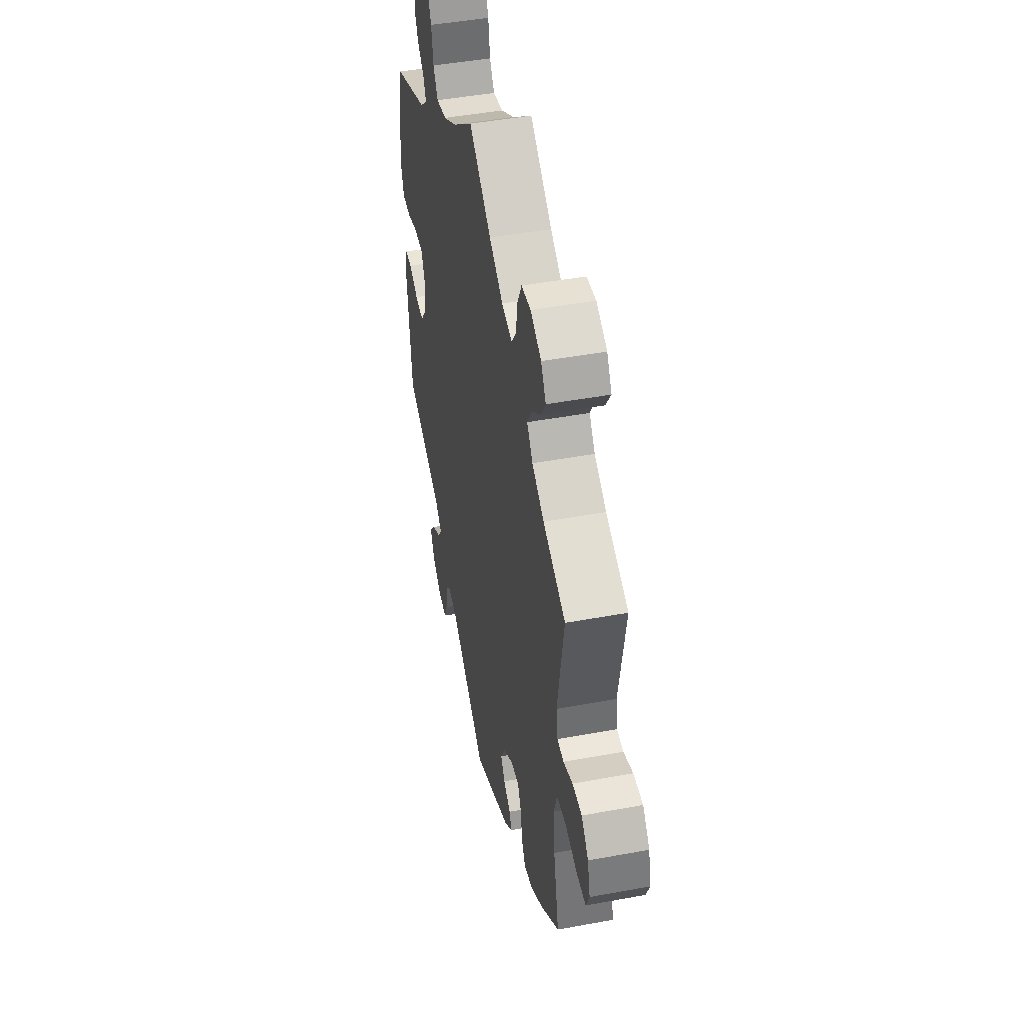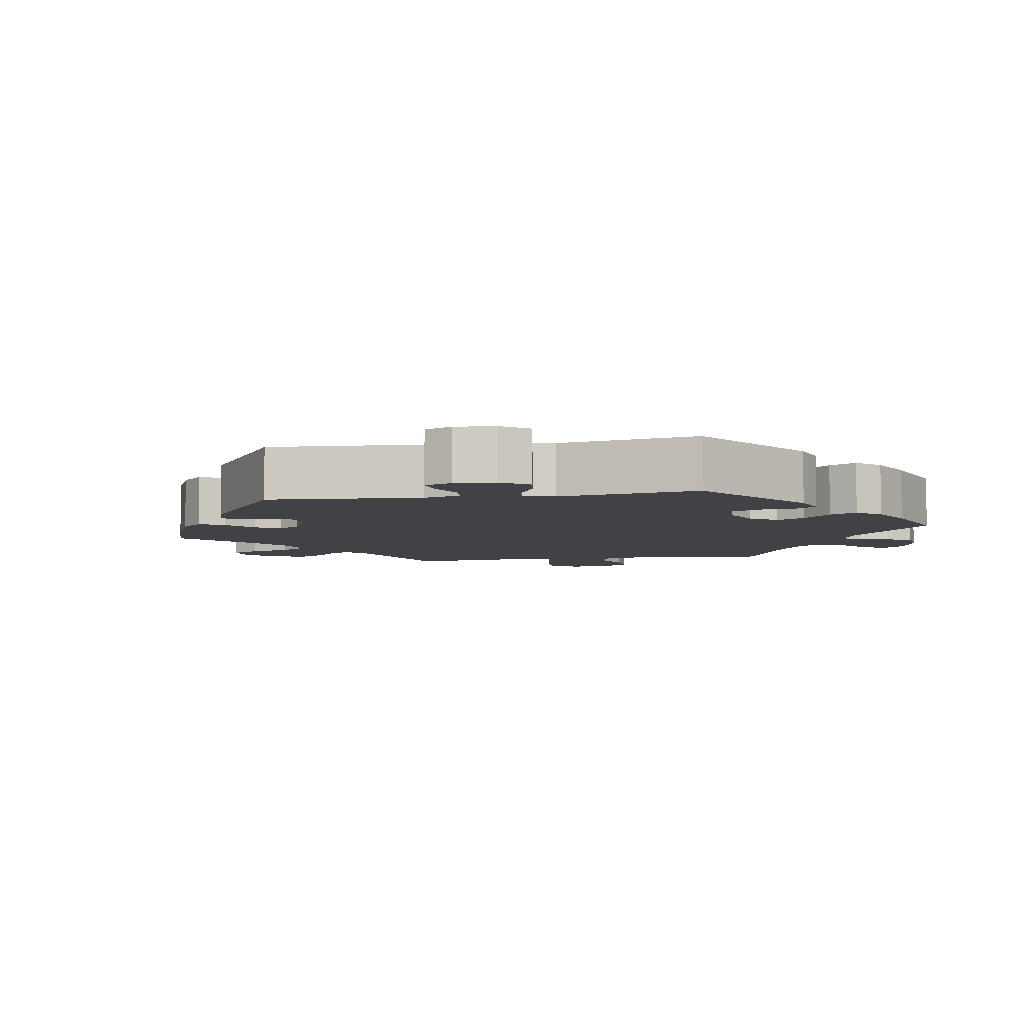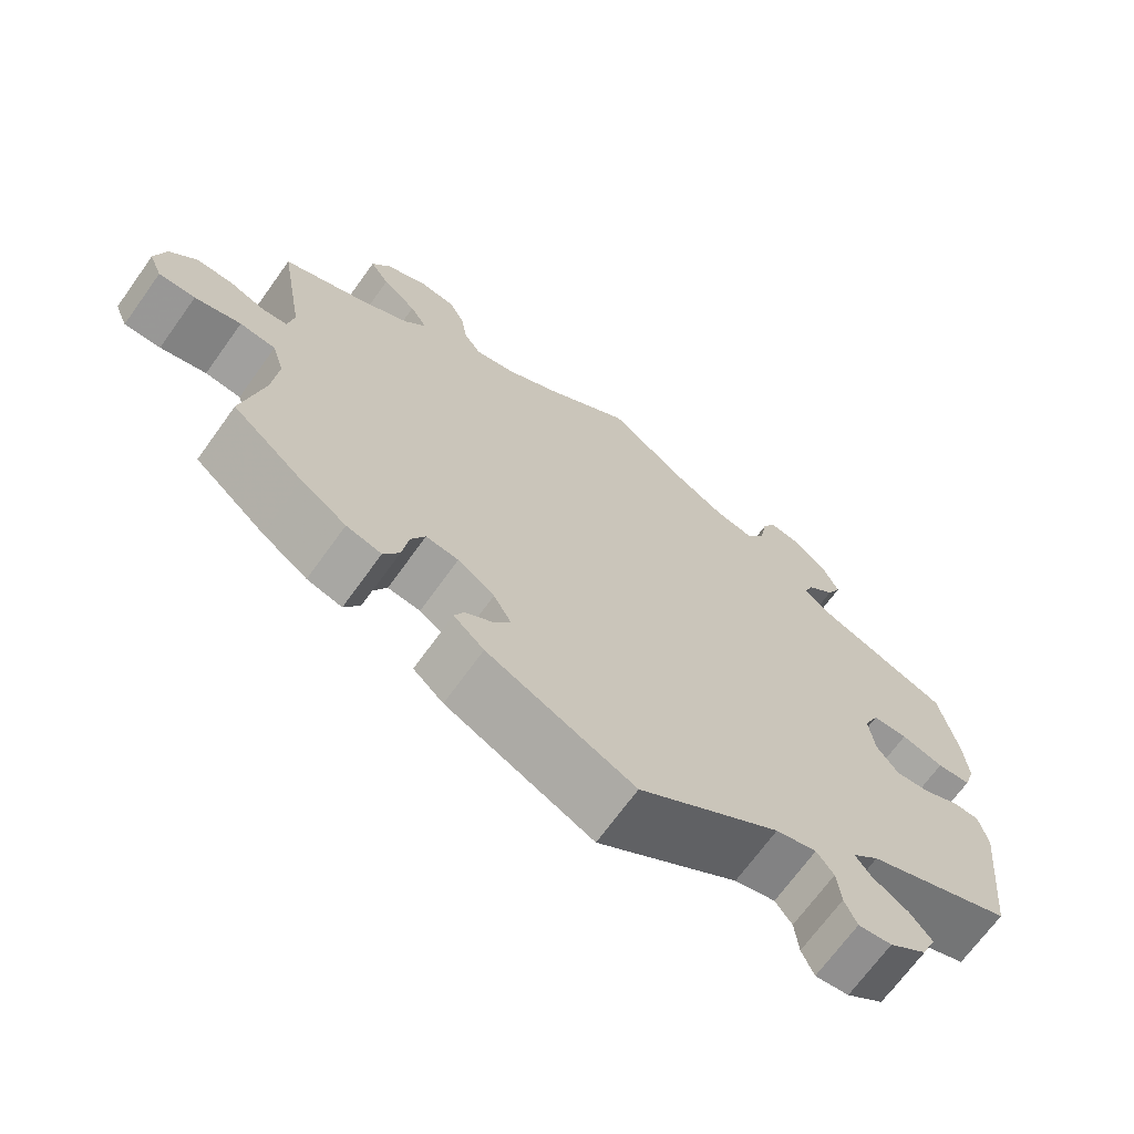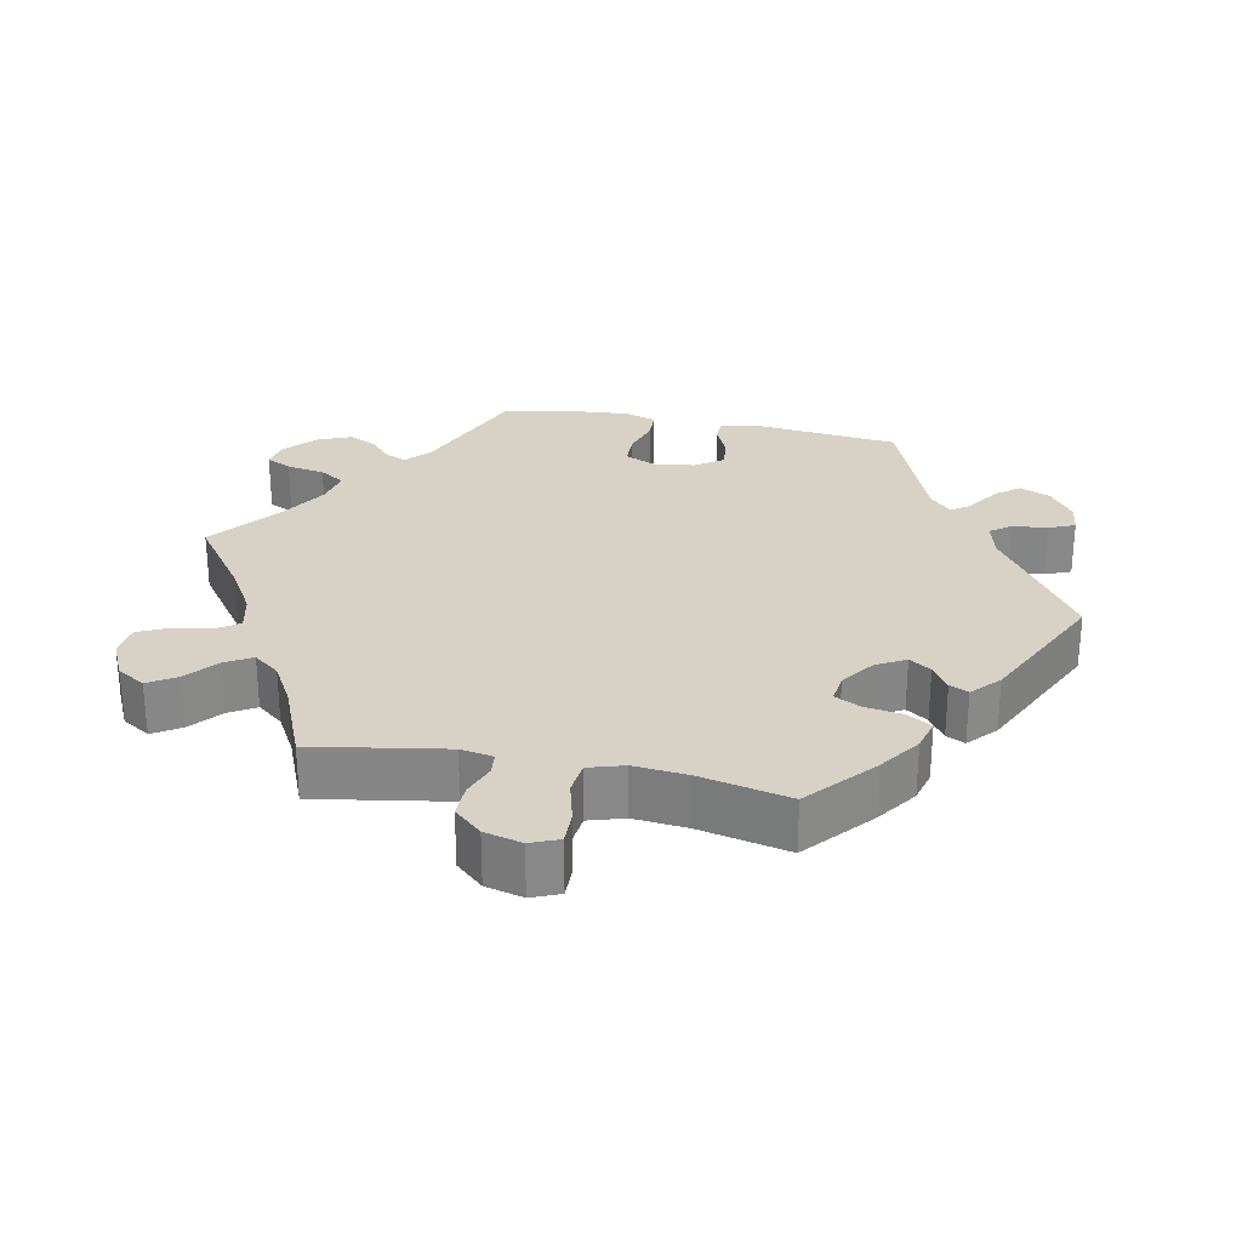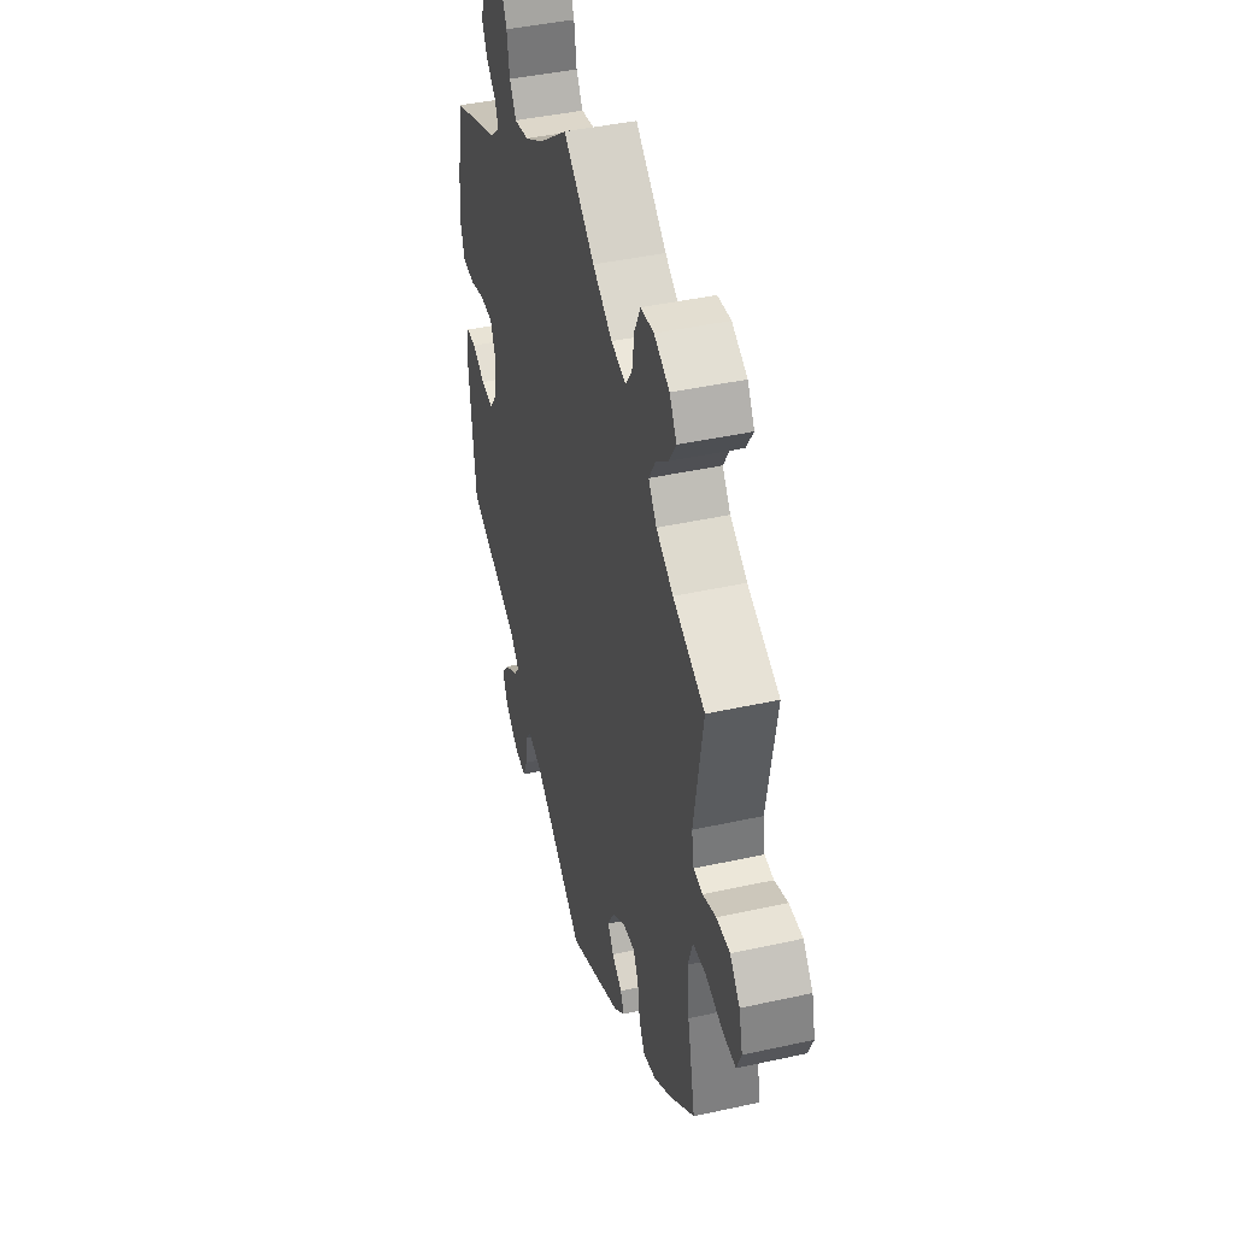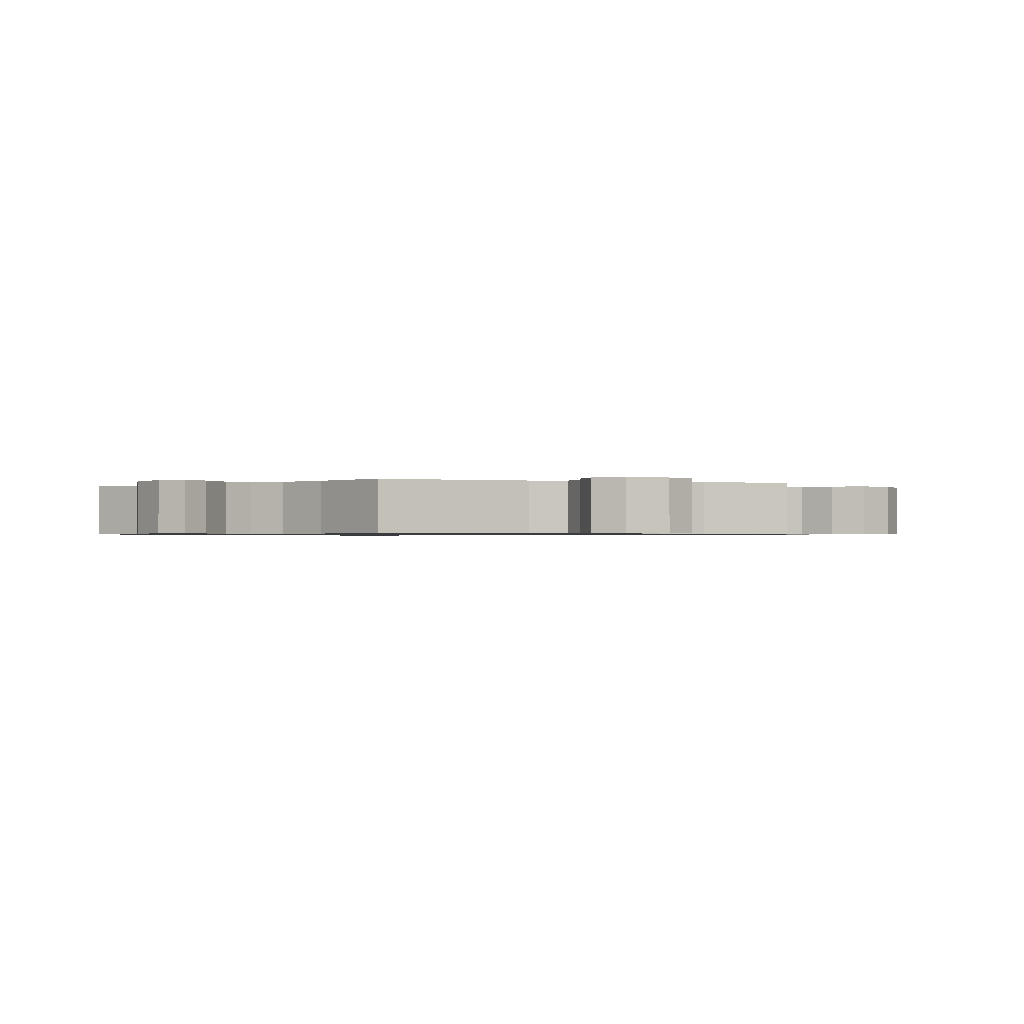
<metadata>
{"format":"obj","ext":"obj","renderer":"f3d","projection":"perspective","resolution":1024,"background":"white","views":[{"elev":46.4,"azim":78.1,"up":"+Z"},{"elev":-6.1,"azim":-139.9,"up":"+Y"},{"elev":-69.0,"azim":144.3,"up":"+Z"},{"elev":27.6,"azim":101.4,"up":"+Y"},{"elev":43.0,"azim":75.3,"up":"+Z"},{"elev":-0.8,"azim":11.2,"up":"+Y"}]}
</metadata>
<code>
v -0.522 0.07 -0.085
v -0.511 0.07 -0.035
v -0.478 0.07 -0.034
v -0.433 0.07 -0.055
v -0.39 0.07 -0.059
v -0.363 0.07 -0.021
v -0.356 0.07 0.037
v -0.375 0.07 0.079
v -0.419 0.07 0.08
v -0.472 0.07 0.064
v -0.514 0.07 0.066
v -0.528 0.07 0.109
v -0.523 0.07 0.176
v -0.501 0.07 0.289
v -0.334 0.07 0.357
v -0.3 0.07 0.387
v -0.312 0.07 0.416
v -0.346 0.07 0.447
v -0.364 0.07 0.485
v -0.344 0.07 0.532
v -0.301 0.07 0.57
v -0.262 0.07 0.577
v -0.245 0.07 0.542
v -0.236 0.07 0.489
v -0.213 0.07 0.454
v -0.164 0.07 0.464
v -0.1 0.07 0.502
v -0.001 0.07 0.578
v 0.106 0.07 0.5
v 0.173 0.07 0.46
v 0.224 0.07 0.448
v 0.246 0.07 0.48
v 0.254 0.07 0.532
v 0.274 0.07 0.573
v 0.319 0.07 0.578
v 0.371 0.07 0.553
v 0.395 0.07 0.514
v 0.371 0.07 0.476
v 0.328 0.07 0.44
v 0.306 0.07 0.403
v 0.334 0.07 0.367
v 0.392 0.07 0.334
v 0.501 0.07 0.289
v 0.47 0.07 0.106
v 0.478 0.07 0.061
v 0.509 0.07 0.058
v 0.554 0.07 0.075
v 0.6 0.07 0.076
v 0.634 0.07 0.038
v 0.647 0.07 -0.014
v 0.631 0.07 -0.053
v 0.585 0.07 -0.052
v 0.527 0.07 -0.037
v 0.482 0.07 -0.042
v 0.467 0.07 -0.091
v 0.474 0.07 -0.165
v 0.501 0.07 -0.289
v 0.411 0.07 -0.367
v 0.354 0.07 -0.407
v 0.31 0.07 -0.419
v 0.29 0.07 -0.385
v 0.282 0.07 -0.333
v 0.264 0.07 -0.297
v 0.223 0.07 -0.302
v 0.177 0.07 -0.335
v 0.155 0.07 -0.375
v 0.175 0.07 -0.405
v 0.21 0.07 -0.428
v 0.222 0.07 -0.454
v 0.184 0.07 -0.489
v 0 0.07 -0.578
v -0.177 0.07 -0.459
v -0.228 0.07 -0.446
v -0.249 0.07 -0.475
v -0.254 0.07 -0.523
v -0.269 0.07 -0.559
v -0.311 0.07 -0.554
v -0.357 0.07 -0.521
v -0.376 0.07 -0.479
v -0.349 0.07 -0.445
v -0.304 0.07 -0.416
v -0.285 0.07 -0.389
v -0.318 0.07 -0.359
v -0.5 0.07 -0.289
v -0.522 0 -0.085
v -0.511 0 -0.035
v -0.478 0 -0.034
v -0.433 0 -0.055
v -0.39 0 -0.059
v -0.363 0 -0.021
v -0.356 0 0.037
v -0.375 0 0.079
v -0.419 0 0.08
v -0.472 0 0.064
v -0.514 0 0.066
v -0.528 0 0.109
v -0.523 0 0.176
v -0.501 0 0.289
v -0.334 0 0.357
v -0.3 0 0.387
v -0.312 0 0.416
v -0.346 0 0.447
v -0.364 0 0.485
v -0.344 0 0.532
v -0.301 0 0.57
v -0.262 0 0.577
v -0.245 0 0.542
v -0.236 0 0.489
v -0.213 0 0.454
v -0.164 0 0.464
v -0.1 0 0.502
v -0.001 0 0.578
v 0.106 0 0.5
v 0.173 0 0.46
v 0.224 0 0.448
v 0.246 0 0.48
v 0.254 0 0.532
v 0.274 0 0.573
v 0.319 0 0.578
v 0.371 0 0.553
v 0.395 0 0.514
v 0.371 0 0.476
v 0.328 0 0.44
v 0.306 0 0.403
v 0.334 0 0.367
v 0.392 0 0.334
v 0.501 0 0.289
v 0.47 0 0.106
v 0.478 0 0.061
v 0.509 0 0.058
v 0.554 0 0.075
v 0.6 0 0.076
v 0.634 0 0.038
v 0.647 0 -0.014
v 0.631 0 -0.053
v 0.585 0 -0.052
v 0.527 0 -0.037
v 0.482 0 -0.042
v 0.467 0 -0.091
v 0.474 0 -0.165
v 0.501 0 -0.289
v 0.411 0 -0.367
v 0.354 0 -0.407
v 0.31 0 -0.419
v 0.29 0 -0.385
v 0.282 0 -0.333
v 0.264 0 -0.297
v 0.223 0 -0.302
v 0.177 0 -0.335
v 0.155 0 -0.375
v 0.175 0 -0.405
v 0.21 0 -0.428
v 0.222 0 -0.454
v 0.184 0 -0.489
v 0 0 -0.578
v -0.177 0 -0.459
v -0.228 0 -0.446
v -0.249 0 -0.475
v -0.254 0 -0.523
v -0.269 0 -0.559
v -0.311 0 -0.554
v -0.357 0 -0.521
v -0.376 0 -0.479
v -0.349 0 -0.445
v -0.304 0 -0.416
v -0.285 0 -0.389
v -0.318 0 -0.359
v -0.5 0 -0.289
f 83 84 1 2
f 82 83 2 3
f 78 79 80 81
f 78 81 82
f 77 78 82
f 74 75 76 77
f 73 74 77 82
f 72 73 82 3
f 67 68 69 70
f 66 67 70 71
f 65 66 71 72
f 59 60 61 62
f 59 62 63
f 56 57 58 59
f 55 56 59 63
f 54 55 63 64
f 50 51 52 53
f 50 53 54
f 49 50 54
f 46 47 48 49
f 45 46 49 54
f 44 45 54 64
f 42 43 44 64
f 36 37 38 39
f 36 39 40
f 35 36 40
f 32 33 34 35
f 31 32 35 40
f 30 31 40 41
f 27 28 29
f 26 27 29 30
f 25 26 30 41
f 21 22 23 24
f 21 24 25
f 20 21 25
f 17 18 19 20
f 16 17 20 25
f 15 16 25 41
f 9 10 11 12
f 8 9 12 13
f 72 3 4
f 72 4 5
f 65 72 5 6
f 64 65 6 7
f 42 64 7 8
f 14 15 41 42
f 8 13 14 42
f 86 85 168 167
f 87 86 167 166
f 165 164 163 162
f 166 165 162
f 166 162 161
f 161 160 159 158
f 166 161 158 157
f 87 166 157 156
f 154 153 152 151
f 155 154 151 150
f 156 155 150 149
f 146 145 144 143
f 147 146 143
f 143 142 141 140
f 147 143 140 139
f 148 147 139 138
f 137 136 135 134
f 138 137 134
f 138 134 133
f 133 132 131 130
f 138 133 130 129
f 148 138 129 128
f 148 128 127 126
f 123 122 121 120
f 124 123 120
f 124 120 119
f 119 118 117 116
f 124 119 116 115
f 125 124 115 114
f 113 112 111
f 114 113 111 110
f 125 114 110 109
f 108 107 106 105
f 109 108 105
f 109 105 104
f 104 103 102 101
f 109 104 101 100
f 125 109 100 99
f 96 95 94 93
f 97 96 93 92
f 88 87 156
f 89 88 156
f 90 89 156 149
f 91 90 149 148
f 92 91 148 126
f 126 125 99 98
f 126 98 97 92
f 1 85 86 2
f 2 86 87 3
f 3 87 88 4
f 4 88 89 5
f 5 89 90 6
f 6 90 91 7
f 7 91 92 8
f 8 92 93 9
f 9 93 94 10
f 10 94 95 11
f 11 95 96 12
f 12 96 97 13
f 13 97 98 14
f 14 98 99 15
f 15 99 100 16
f 16 100 101 17
f 17 101 102 18
f 18 102 103 19
f 19 103 104 20
f 20 104 105 21
f 21 105 106 22
f 22 106 107 23
f 23 107 108 24
f 24 108 109 25
f 25 109 110 26
f 26 110 111 27
f 27 111 112 28
f 28 112 113 29
f 29 113 114 30
f 30 114 115 31
f 31 115 116 32
f 32 116 117 33
f 33 117 118 34
f 34 118 119 35
f 35 119 120 36
f 36 120 121 37
f 37 121 122 38
f 38 122 123 39
f 39 123 124 40
f 40 124 125 41
f 41 125 126 42
f 42 126 127 43
f 43 127 128 44
f 44 128 129 45
f 45 129 130 46
f 46 130 131 47
f 47 131 132 48
f 48 132 133 49
f 49 133 134 50
f 50 134 135 51
f 51 135 136 52
f 52 136 137 53
f 53 137 138 54
f 54 138 139 55
f 55 139 140 56
f 56 140 141 57
f 57 141 142 58
f 58 142 143 59
f 59 143 144 60
f 60 144 145 61
f 61 145 146 62
f 62 146 147 63
f 63 147 148 64
f 64 148 149 65
f 65 149 150 66
f 66 150 151 67
f 67 151 152 68
f 68 152 153 69
f 69 153 154 70
f 70 154 155 71
f 71 155 156 72
f 72 156 157 73
f 73 157 158 74
f 74 158 159 75
f 75 159 160 76
f 76 160 161 77
f 77 161 162 78
f 78 162 163 79
f 79 163 164 80
f 80 164 165 81
f 81 165 166 82
f 82 166 167 83
f 83 167 168 84
f 84 168 85 1

</code>
